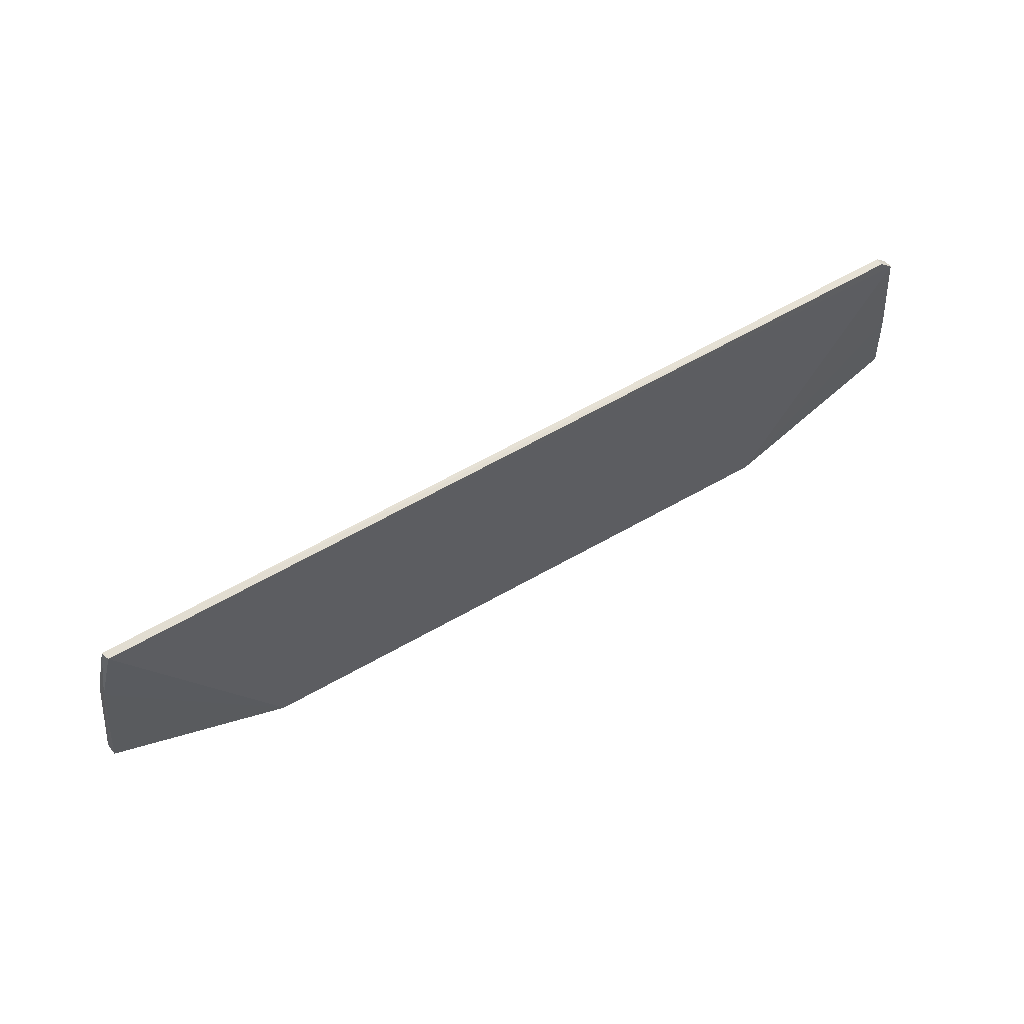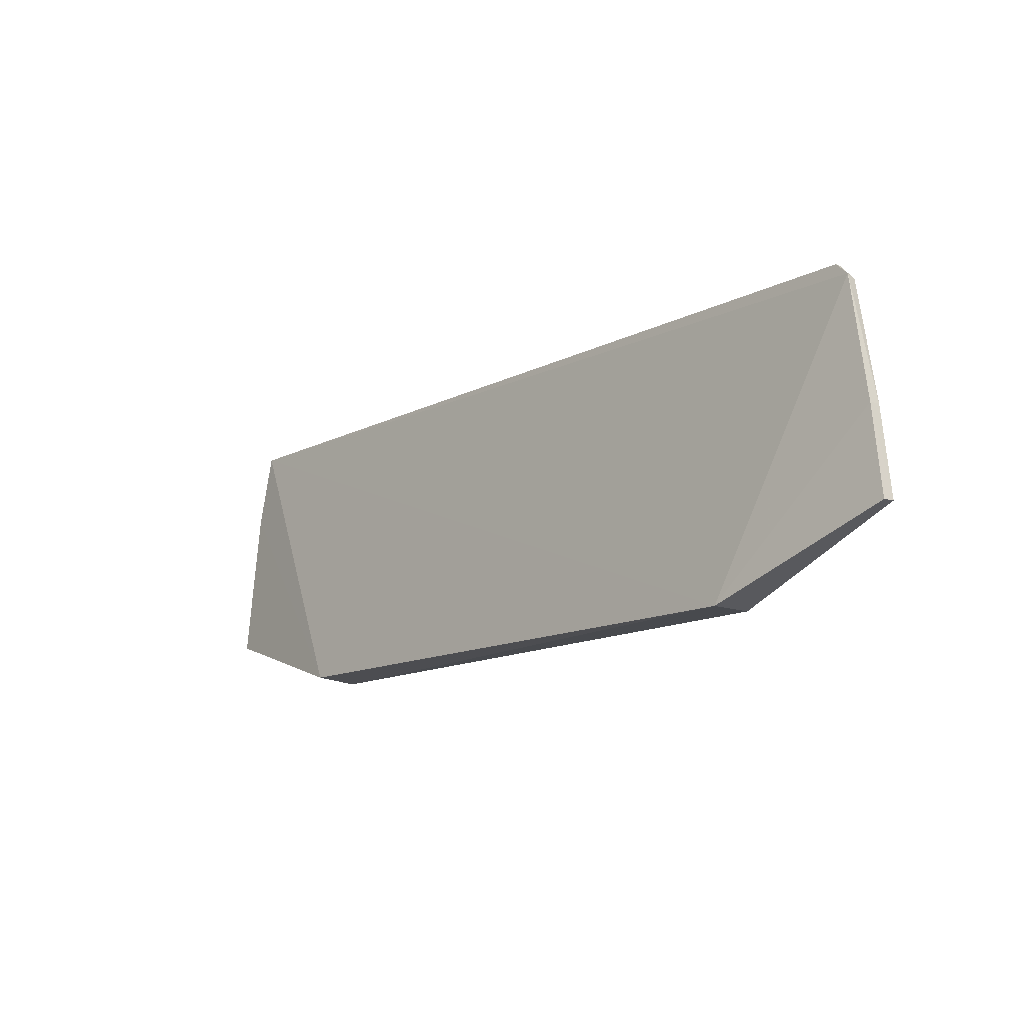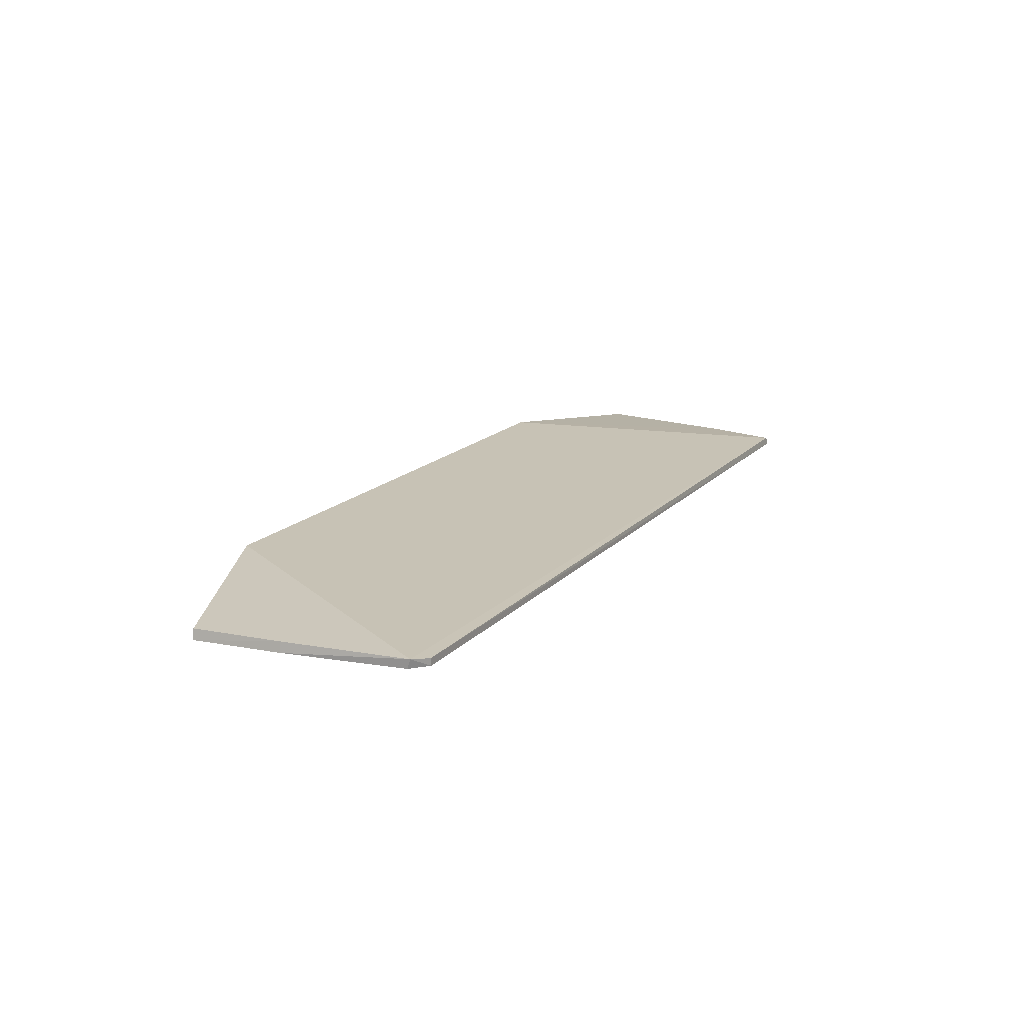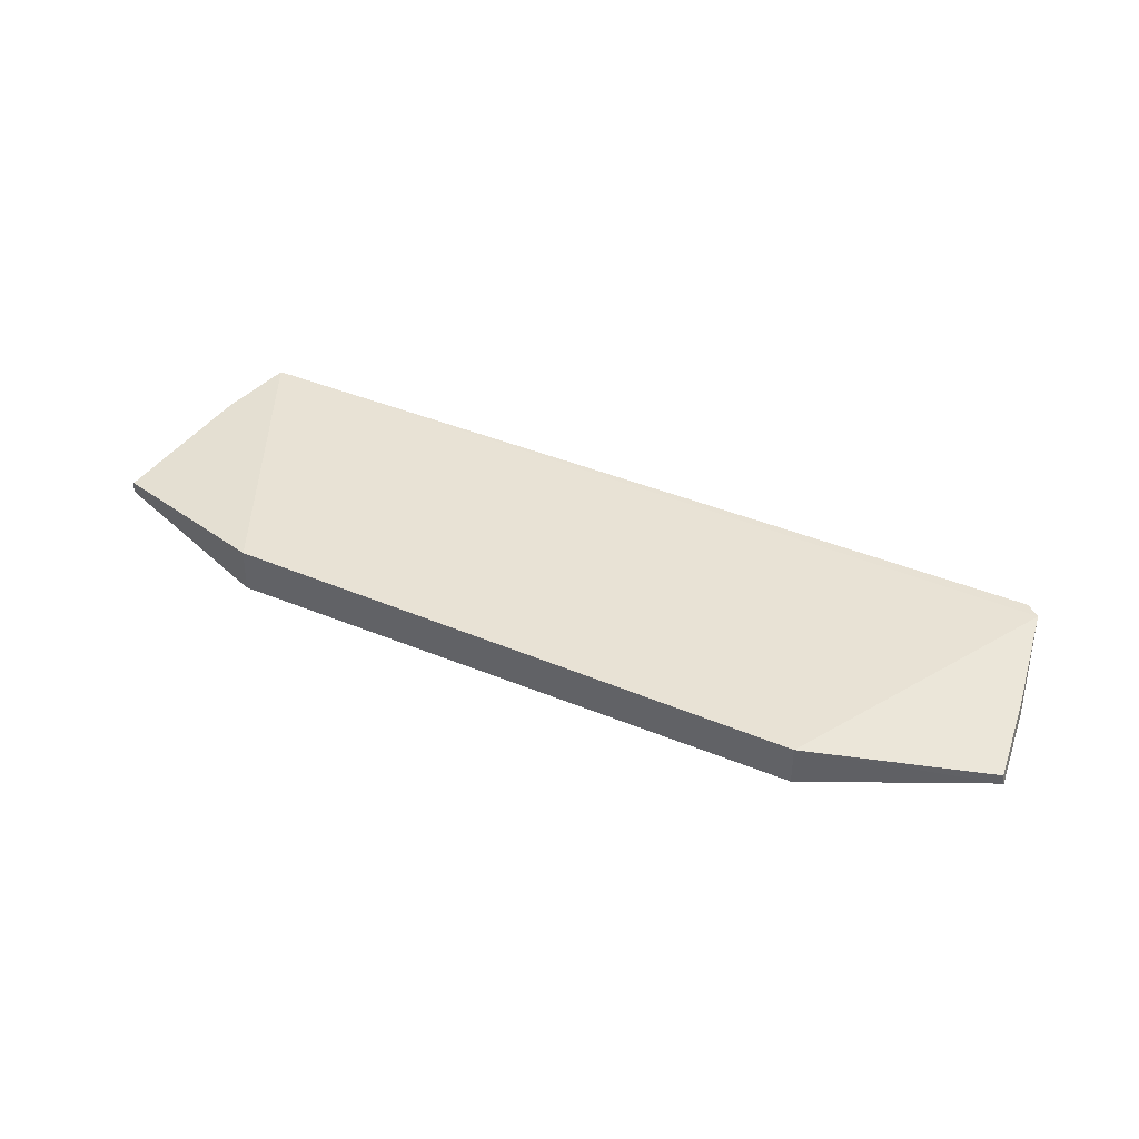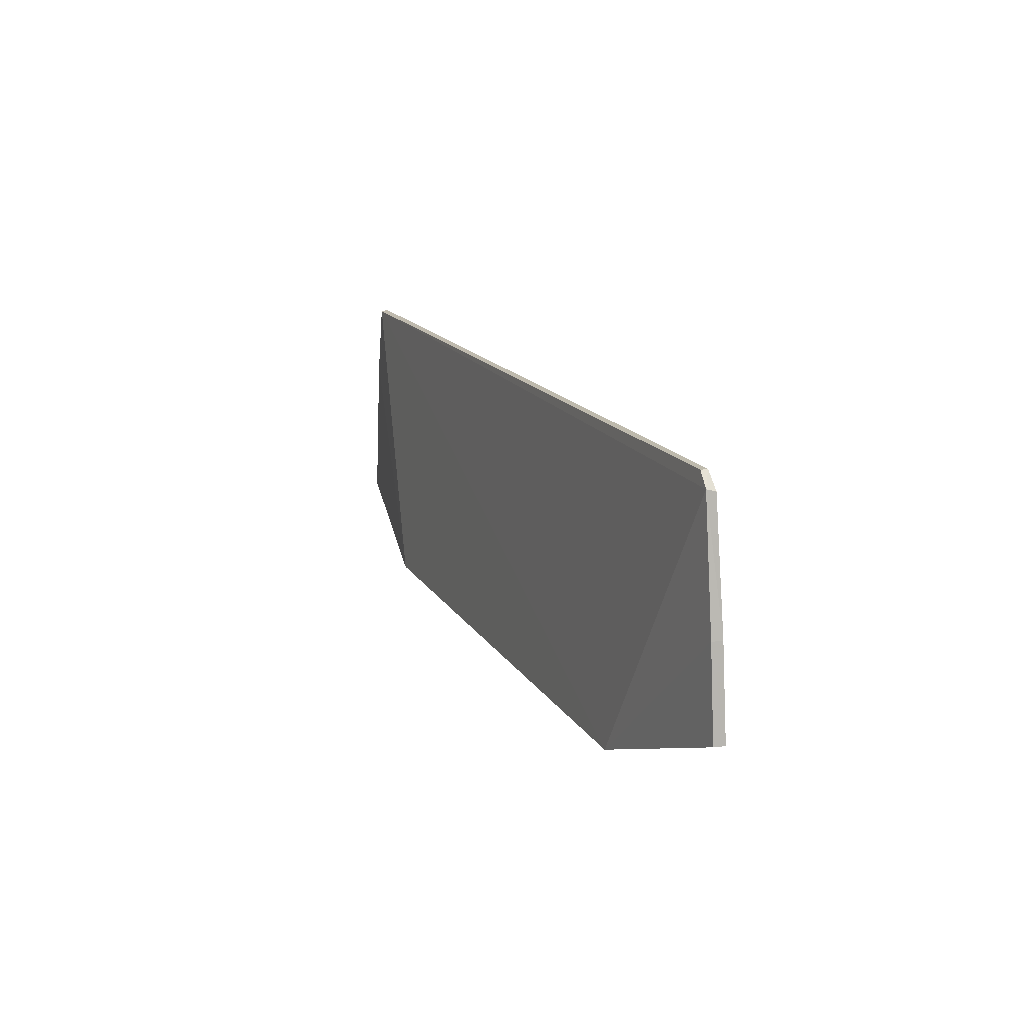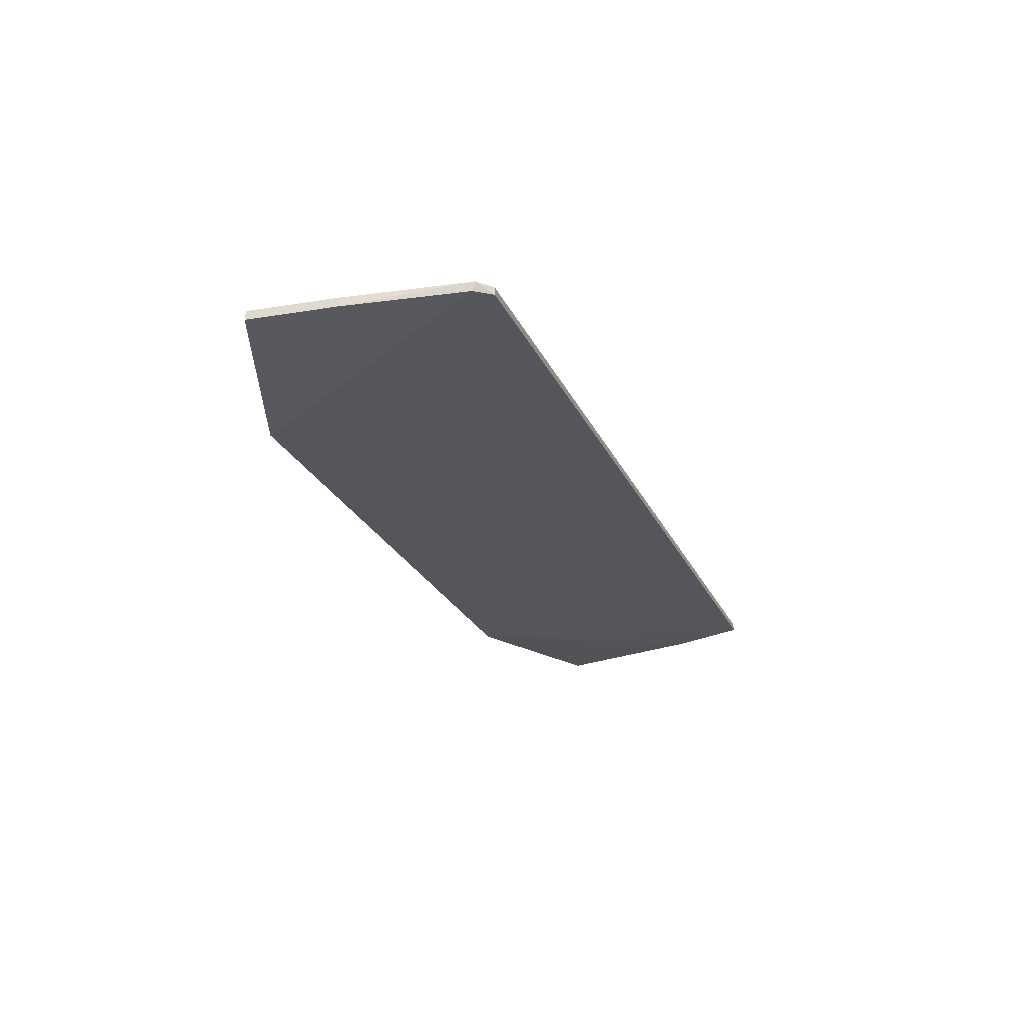
<metadata>
{"format":"obj","ext":"obj","renderer":"f3d","projection":"perspective","resolution":1024,"background":"white","views":[{"elev":65.0,"azim":150.2,"up":"+Z"},{"elev":-14.8,"azim":-132.6,"up":"+Z"},{"elev":16.9,"azim":-62.6,"up":"+Y"},{"elev":43.5,"azim":-154.6,"up":"+Y"},{"elev":15.1,"azim":-111.2,"up":"+Z"},{"elev":-25.3,"azim":-69.6,"up":"+Y"}]}
</metadata>
<code>
v 0.1214 -0.02006 0.1049
v 0.1275 -0.02341 0.08253
v 0.08089 -0.01471 0.01877
v -0.09522 -0.01454 0.01615
v -0.1403 -0.02281 0.09907
v 0.08105 -0.0285 0.01805
v 0.1338 -0.02078 0.03676
v 0.1222 -0.02243 0.1051
v -0.1402 -0.01998 0.09989
v -0.09526 -0.02805 0.01655
v 0.1274 -0.02044 0.08271
v 0.1343 -0.0244 0.03668
v -0.1361 -0.02252 0.1038
v -0.1487 -0.02303 0.03642
v -0.1363 -0.02034 0.1038
v -0.1481 -0.01989 0.03634
v -0.1459 -0.02293 0.06286
v -0.1454 -0.01987 0.06285
f 1 3 4
f 6 4 3
f 8 6 2
f 9 1 4
f 10 6 5
f 10 4 6
f 11 8 2
f 11 1 8
f 11 7 3
f 11 3 1
f 12 6 3
f 12 3 7
f 12 2 6
f 12 11 2
f 12 7 11
f 13 5 6
f 13 6 8
f 13 9 5
f 14 4 10
f 15 13 8
f 15 8 1
f 15 1 9
f 15 9 13
f 16 4 14
f 17 5 9
f 17 14 10
f 17 10 5
f 18 9 4
f 18 4 16
f 18 17 9
f 18 16 14
f 18 14 17

</code>
